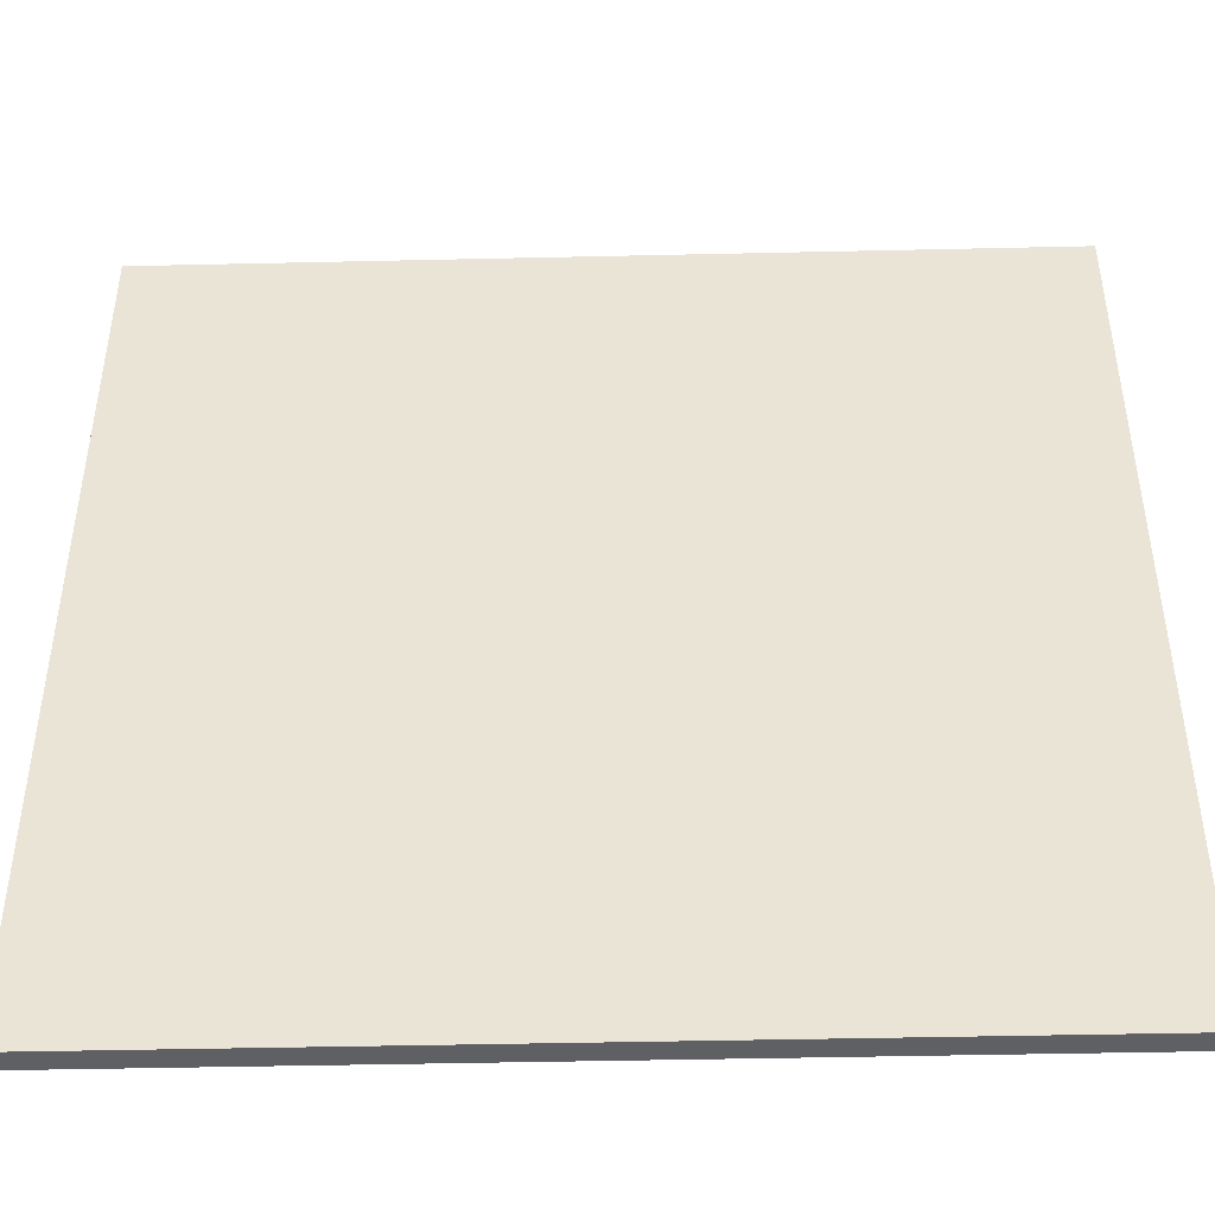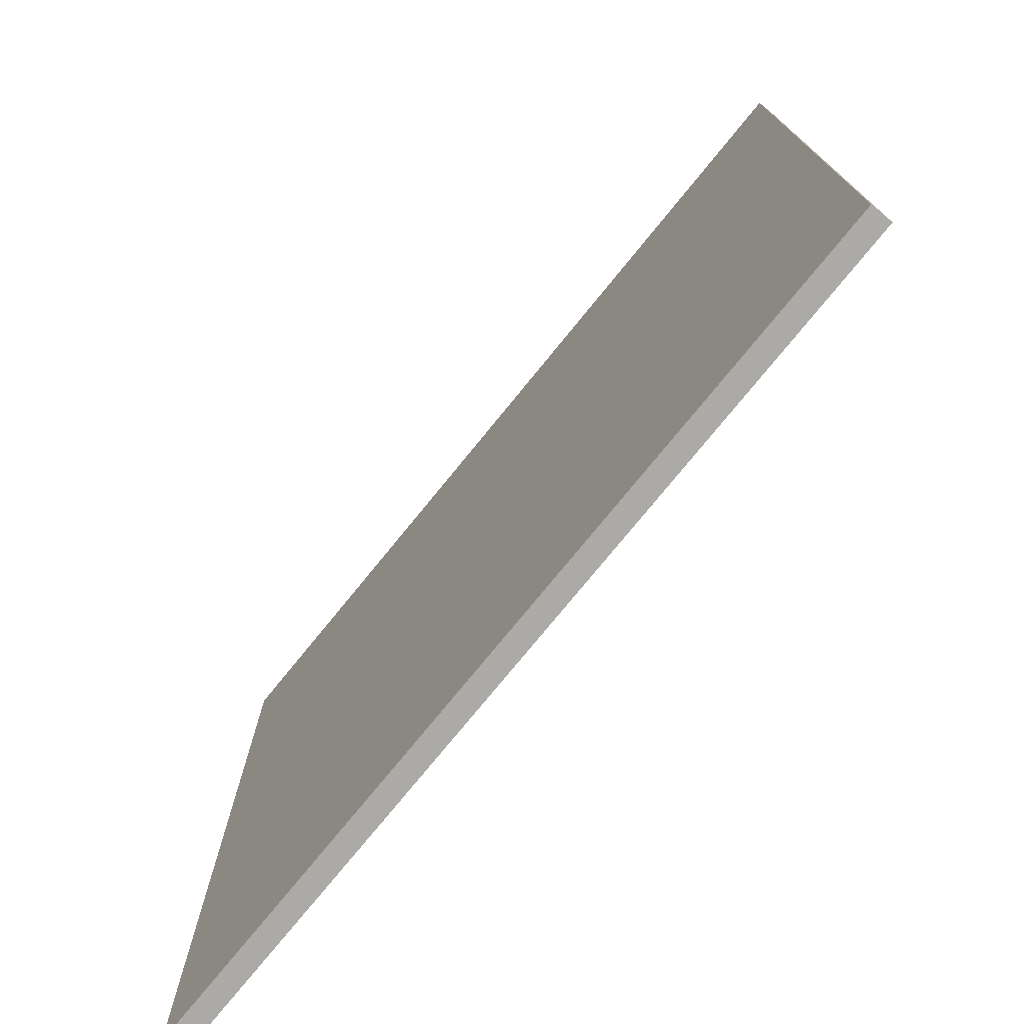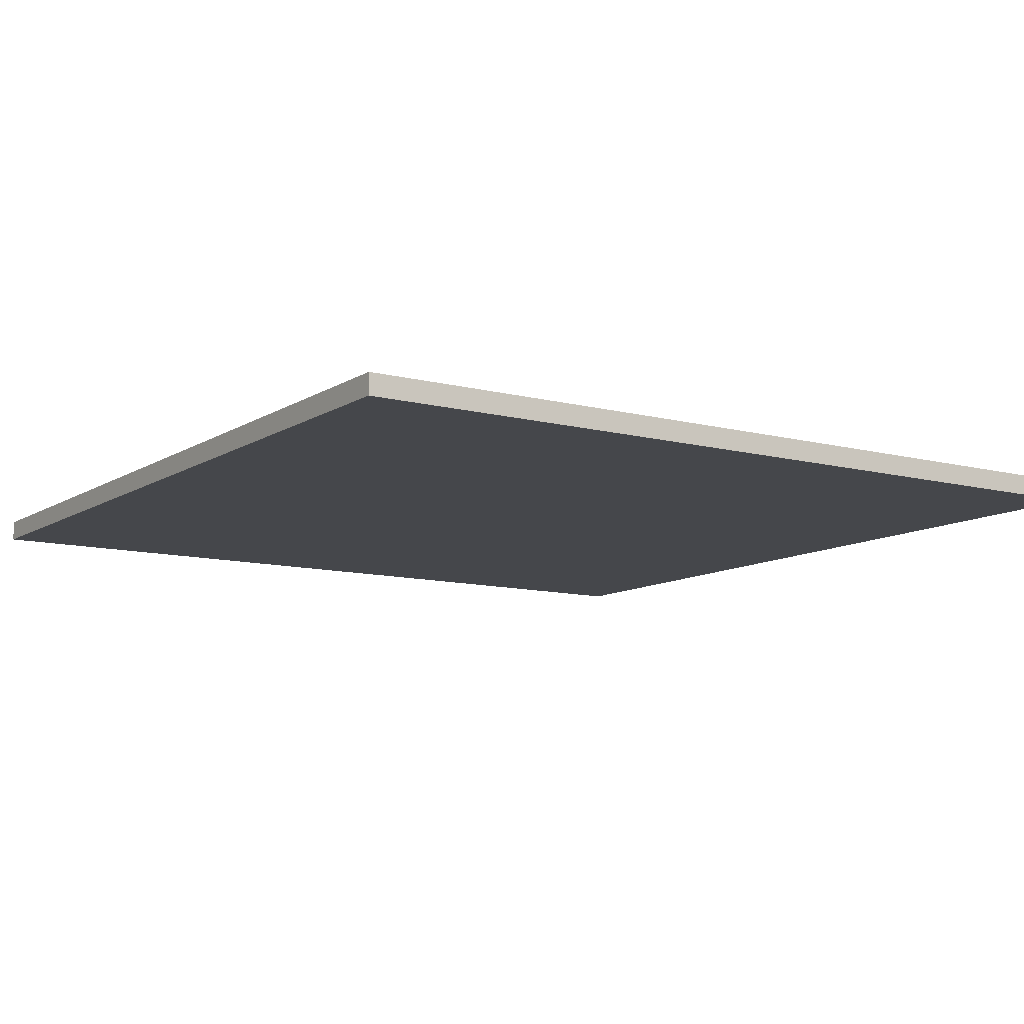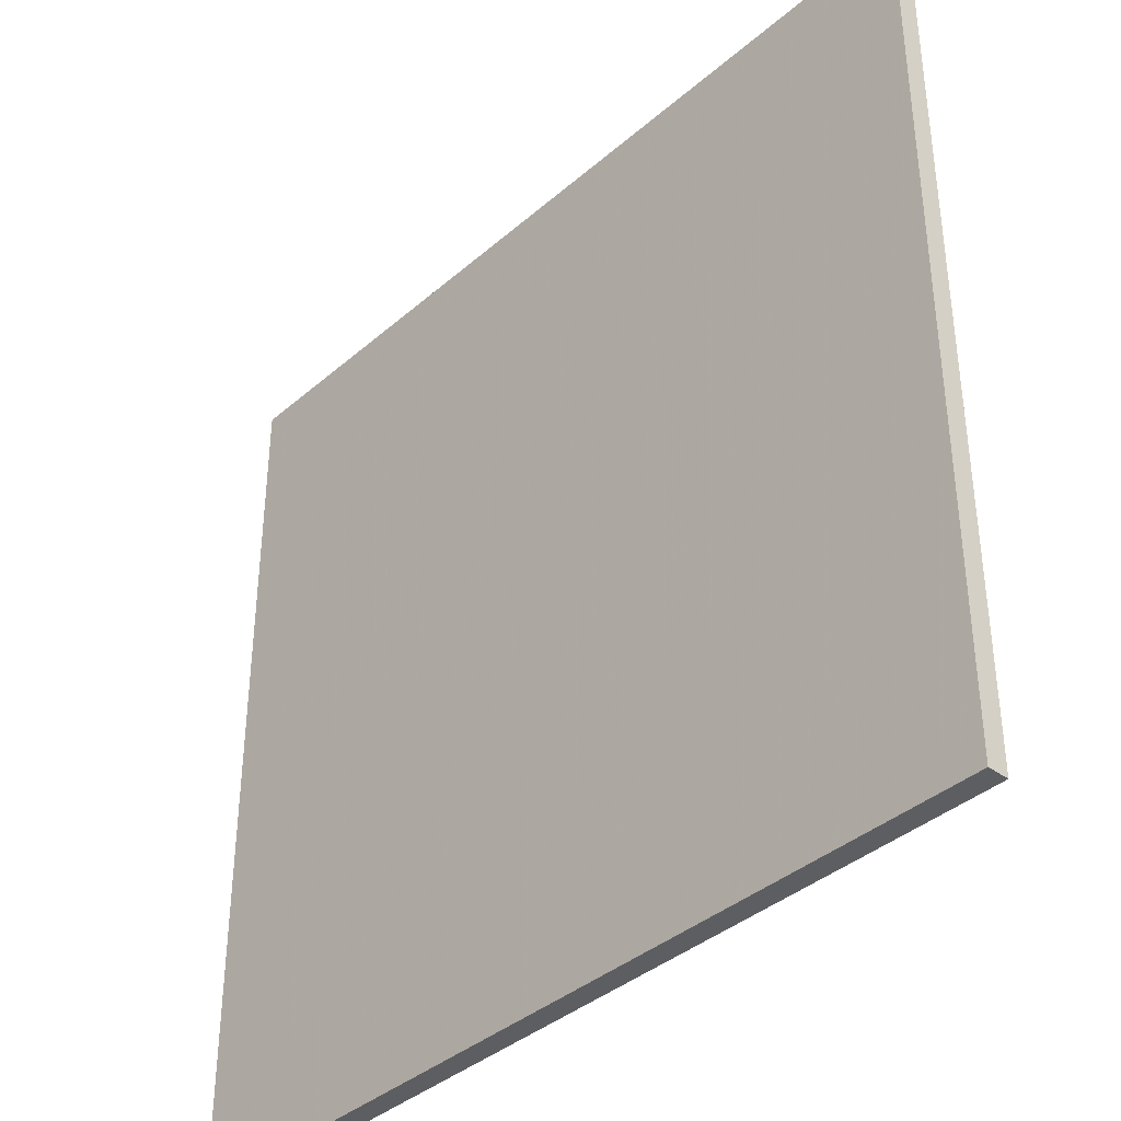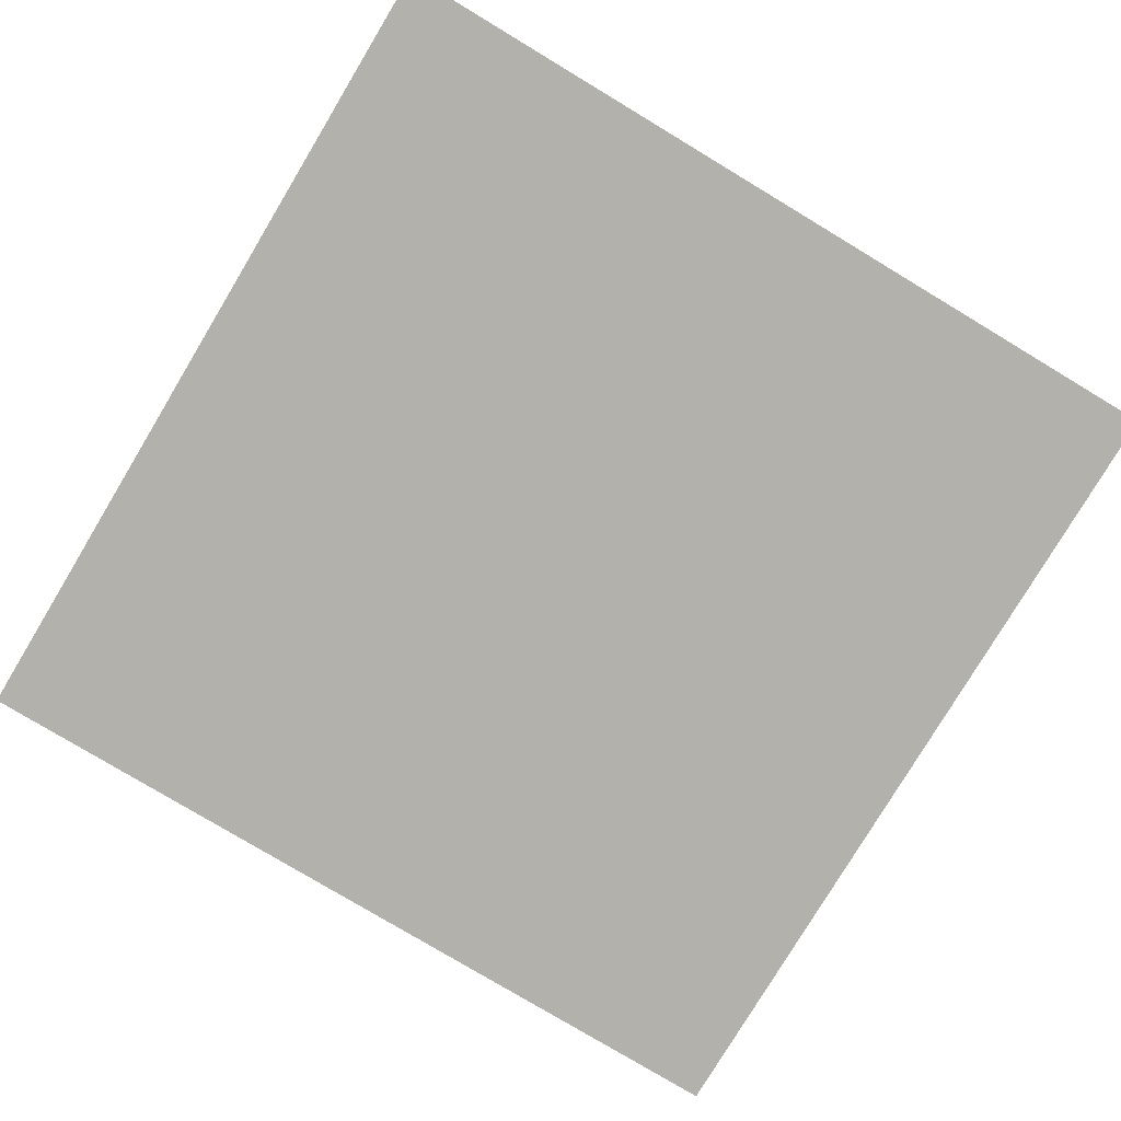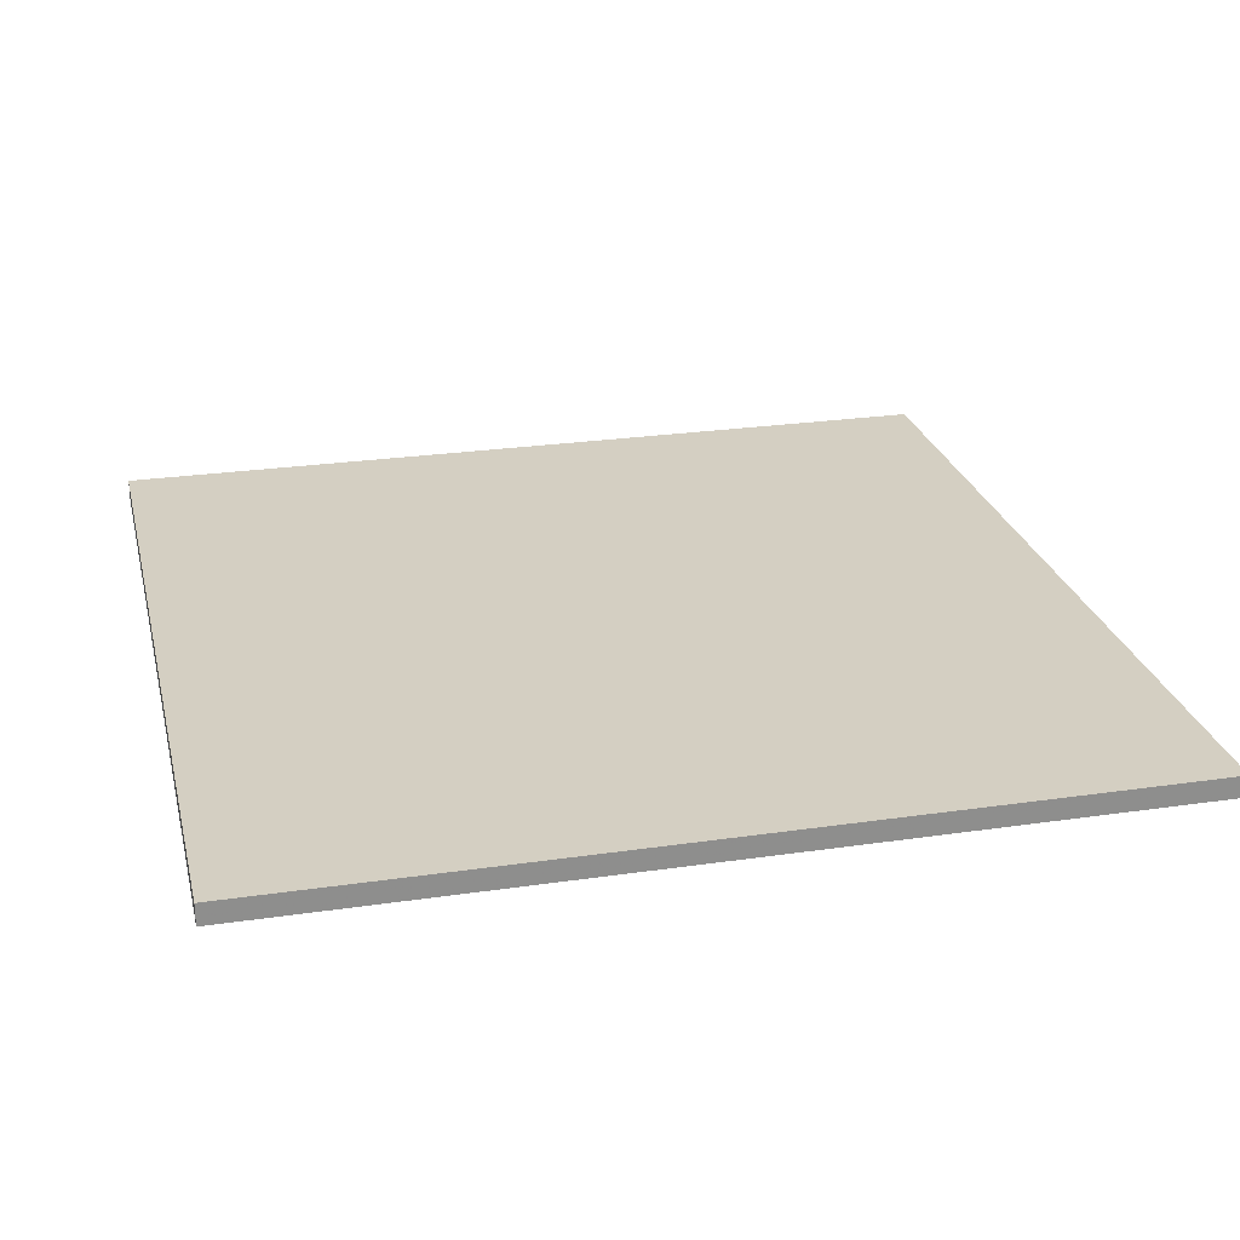
<metadata>
{"format":"obj","ext":"obj","renderer":"f3d","projection":"perspective","resolution":1024,"background":"white","views":[{"elev":-45.2,"azim":1.5,"up":"+Z"},{"elev":-75.9,"azim":50.9,"up":"+Z"},{"elev":-10.6,"azim":146.6,"up":"+Y"},{"elev":-38.3,"azim":-132.5,"up":"+Z"},{"elev":-78.9,"azim":149.0,"up":"+Y"},{"elev":25.4,"azim":-103.3,"up":"+Y"}]}
</metadata>
<code>
v -0.7199 1.609 2.672
v -0.7199 1.609 5.019
v -3.067 1.609 5.019
v -3.067 1.609 2.672
v -0.7199 1.552 2.672
v -0.7199 1.552 5.019
v -3.067 1.552 5.019
v -3.067 1.552 2.672
v -1.87 1.609 4.25
v -1.87 1.609 3.425
v -1.87 1.609 3.955
v -1.87 1.609 3.737
v -1.079 1.609 3.737
v -1.079 1.609 3.955
v -1.643 1.609 4.25
v -1.643 1.609 3.425
v -2.446 1.609 5.019
v -2.446 1.609 2.672
v -2.014 1.609 3.094
v -2.014 1.609 4.603
v -2.324 1.609 4.25
v -2.324 1.609 3.425
v -2.097 1.609 4.25
v -2.097 1.609 3.425
f 5 6 7 8
f 1 2 6 5
f 3 4 8 7
f 1 13 14 2
f 11 14 13 12
f 15 14 11
f 9 15 11
f 15 2 14
f 16 12 13
f 1 16 13
f 16 10 12
f 17 7 6
f 2 17 6
f 18 5 8
f 18 1 5
f 2 15 20 17
f 16 1 18 19
f 17 3 7
f 4 18 8
f 23 20 15
f 23 21 20
f 24 16 19
f 22 24 19
f 9 11 23
f 10 24 12
f 11 12 24 23
f 21 23 24 22
f 18 4 22 19
f 3 21 22 4
f 17 20 21 3

</code>
